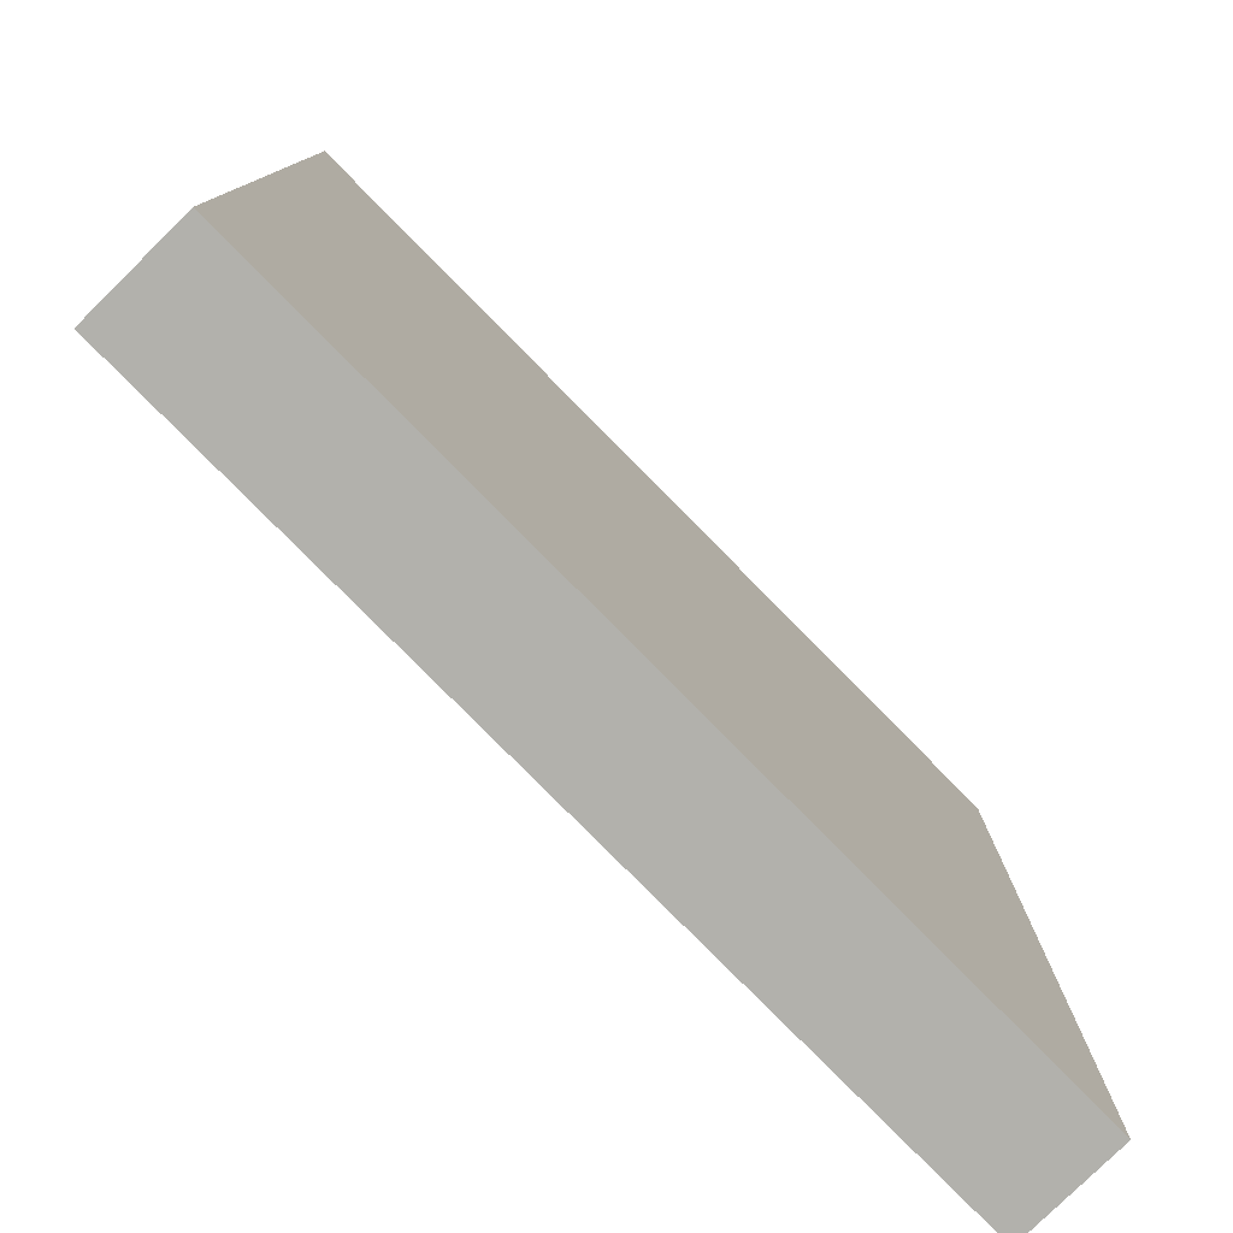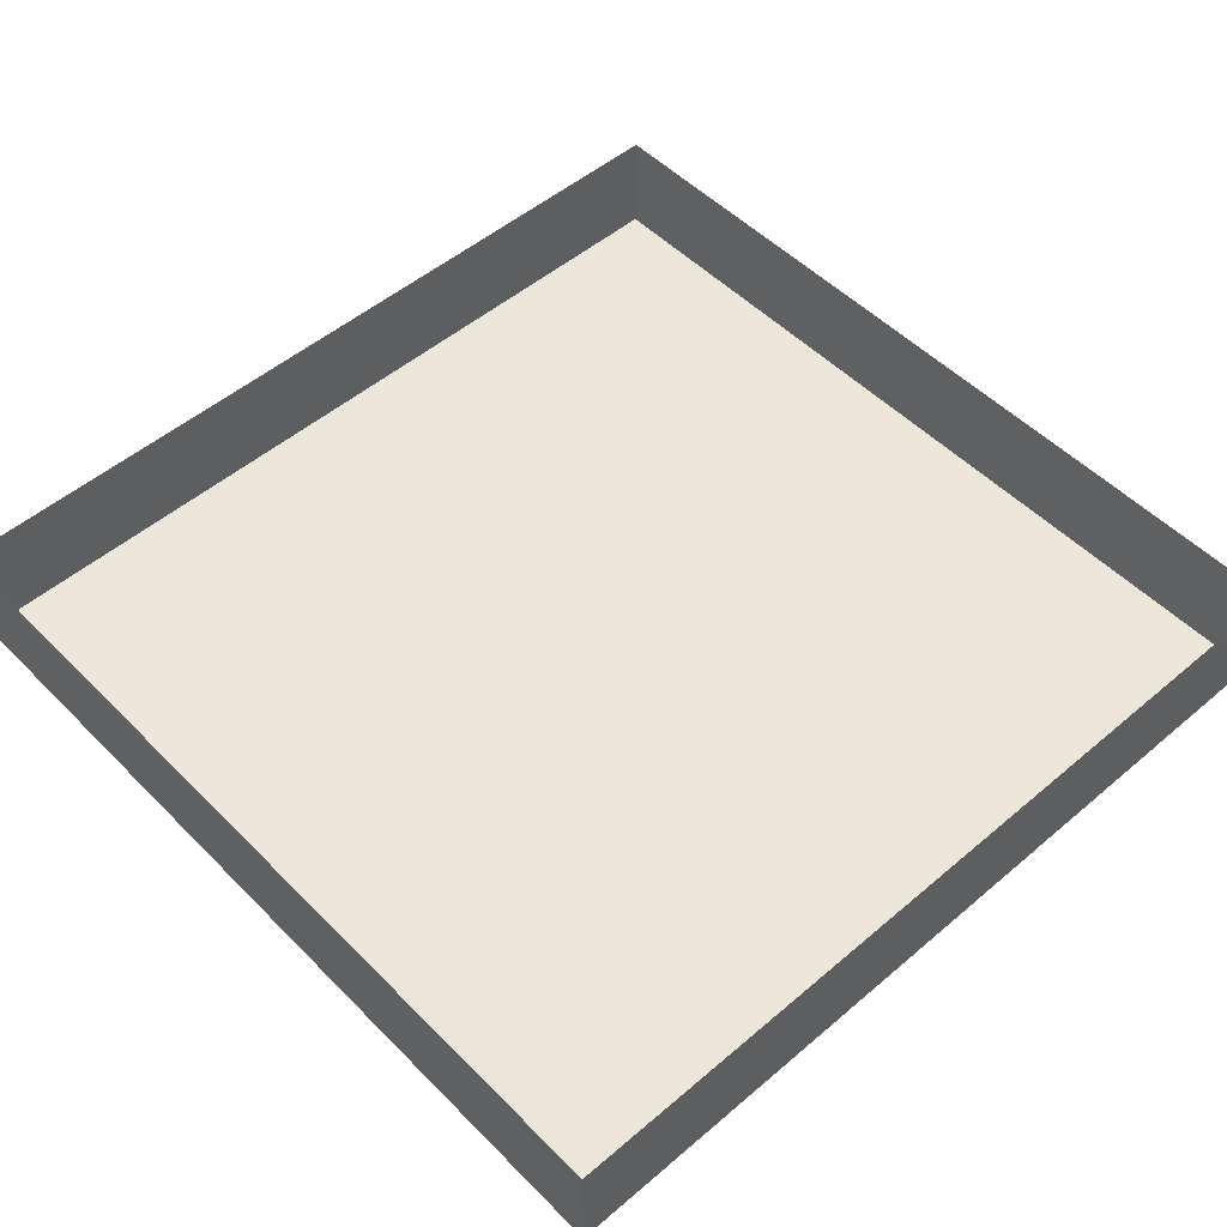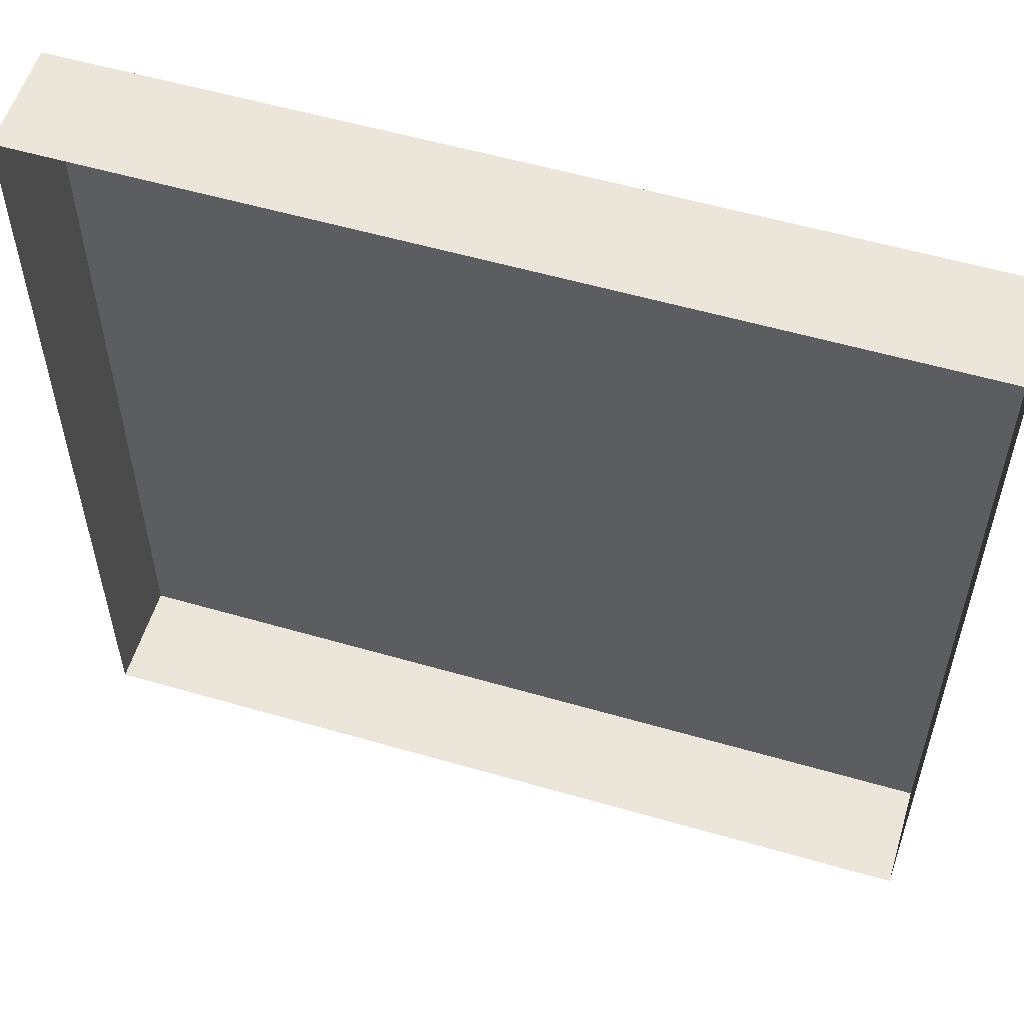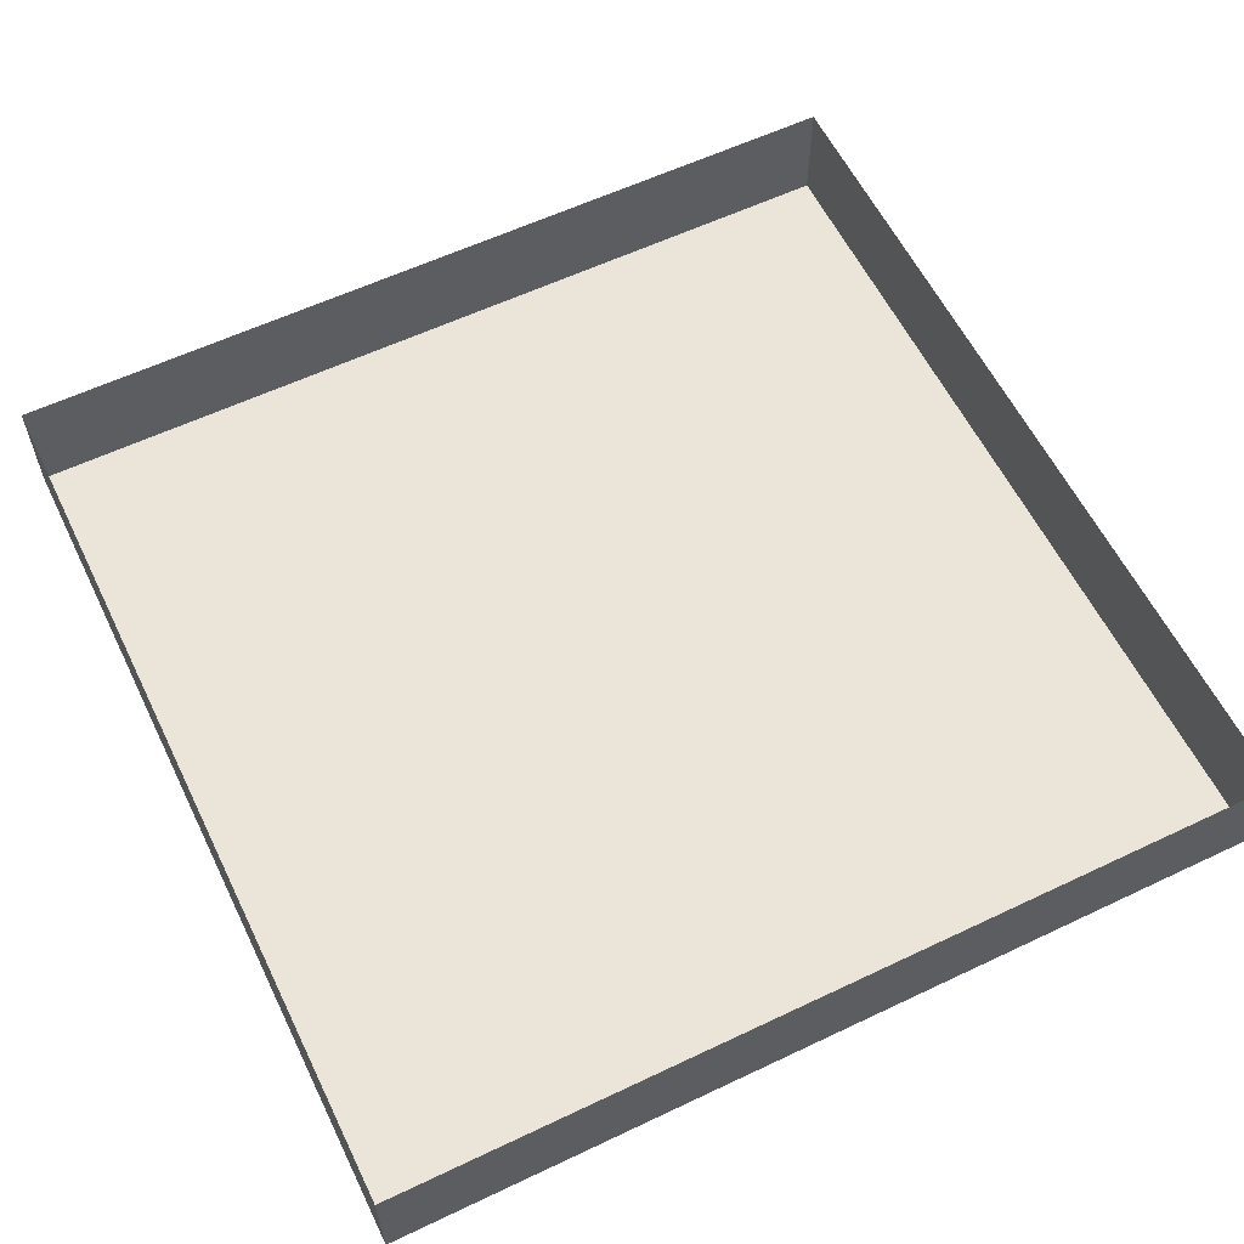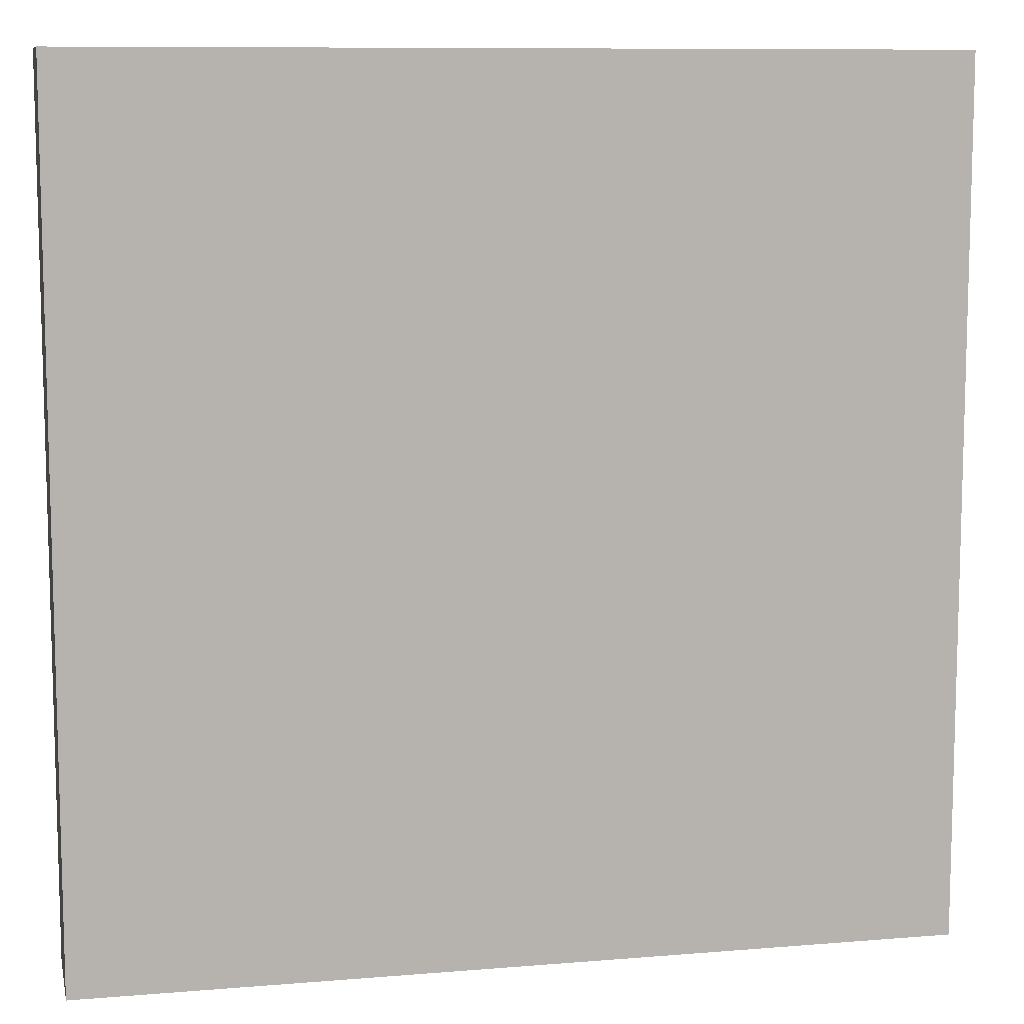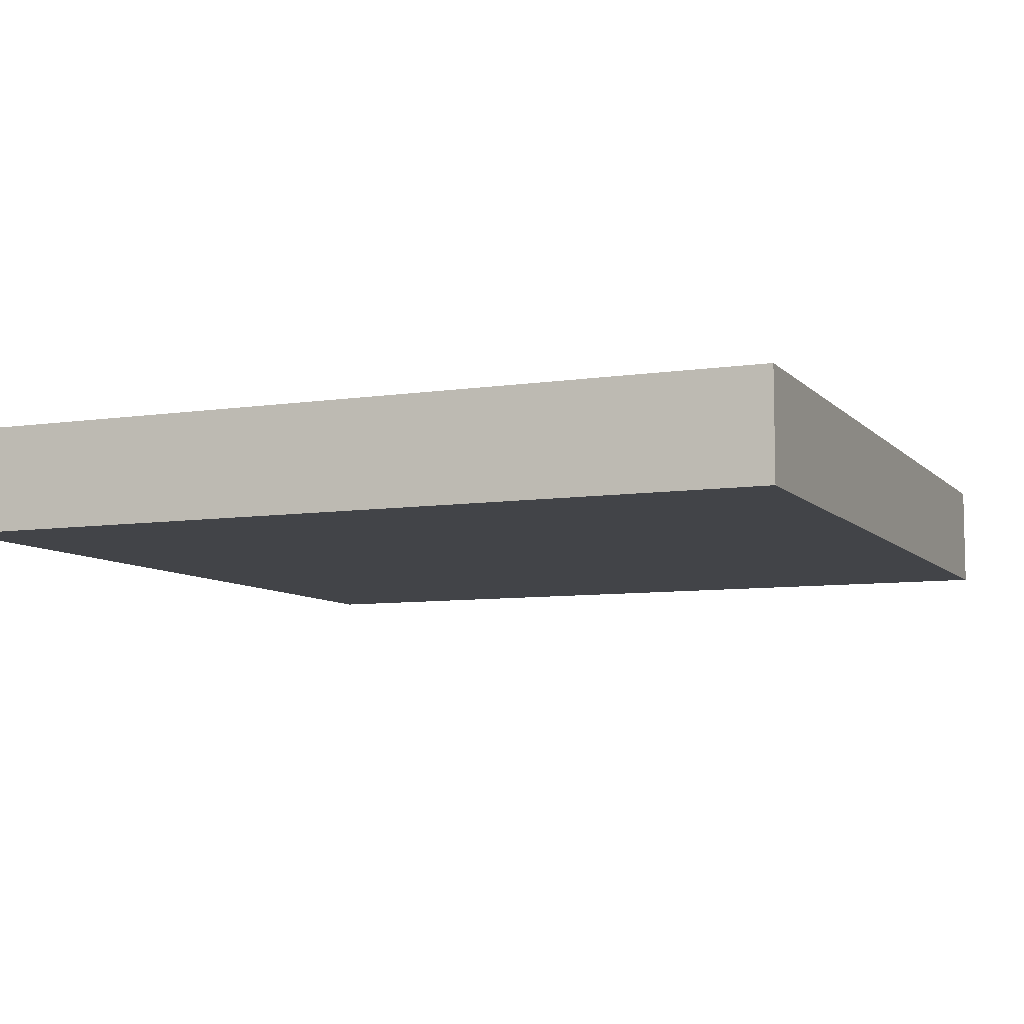
<metadata>
{"format":"obj","ext":"obj","renderer":"f3d","projection":"perspective","resolution":1024,"background":"white","views":[{"elev":-78.9,"azim":-45.4,"up":"+Z"},{"elev":51.4,"azim":137.3,"up":"+Y"},{"elev":56.0,"azim":-163.1,"up":"+Z"},{"elev":59.4,"azim":-26.0,"up":"+Y"},{"elev":9.6,"azim":-12.2,"up":"+Z"},{"elev":-7.8,"azim":23.0,"up":"+Y"}]}
</metadata>
<code>
o Cube_Cube.001
v -7.988 -1 7.988
v -7.988 1 7.988
v -7.988 -1 -7.988
v -7.988 1 -7.988
v 7.988 -1 7.988
v 7.988 1 7.988
v 7.988 -1 -7.988
v 7.988 1 -7.988
f 1 3 4
f 3 7 8
f 7 5 6
f 5 1 2
f 5 7 3
f 2 1 4
f 4 3 8
f 8 7 6
f 6 5 2
f 1 5 3

</code>
